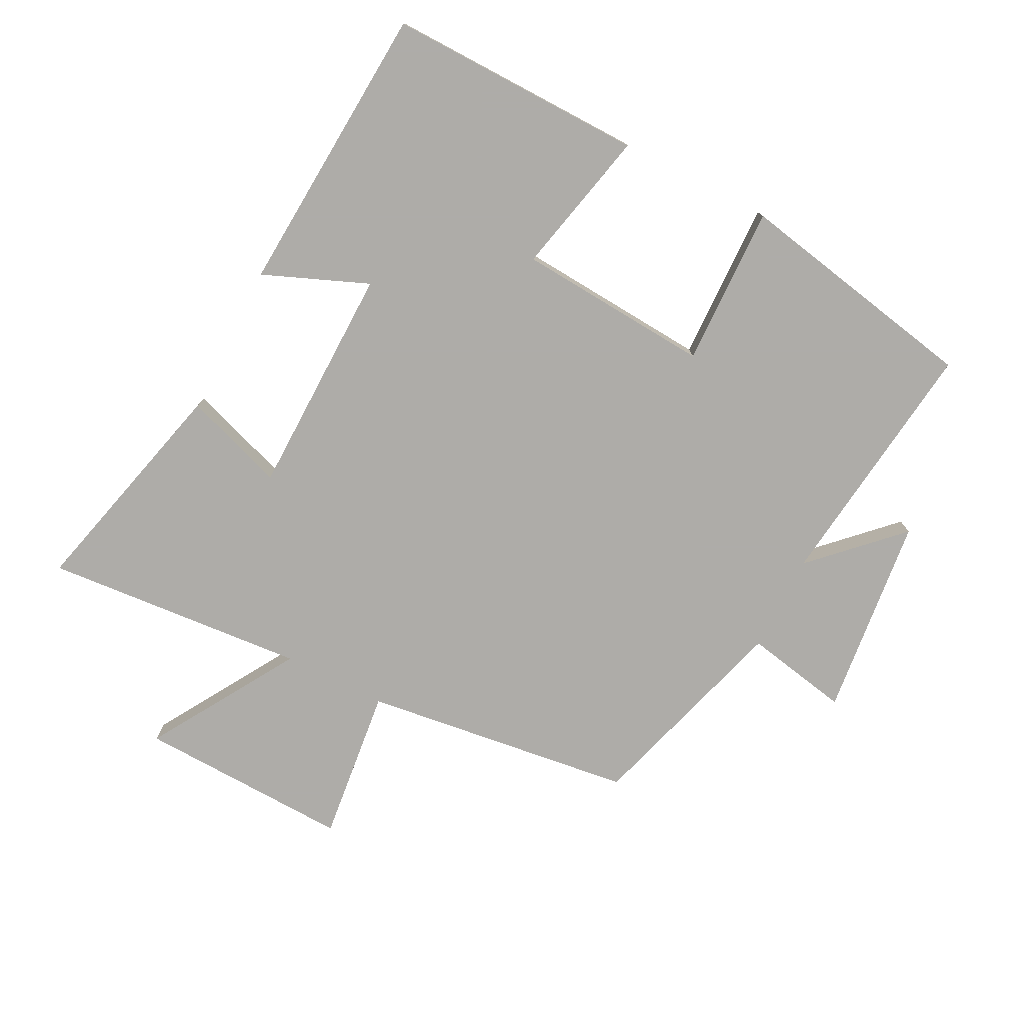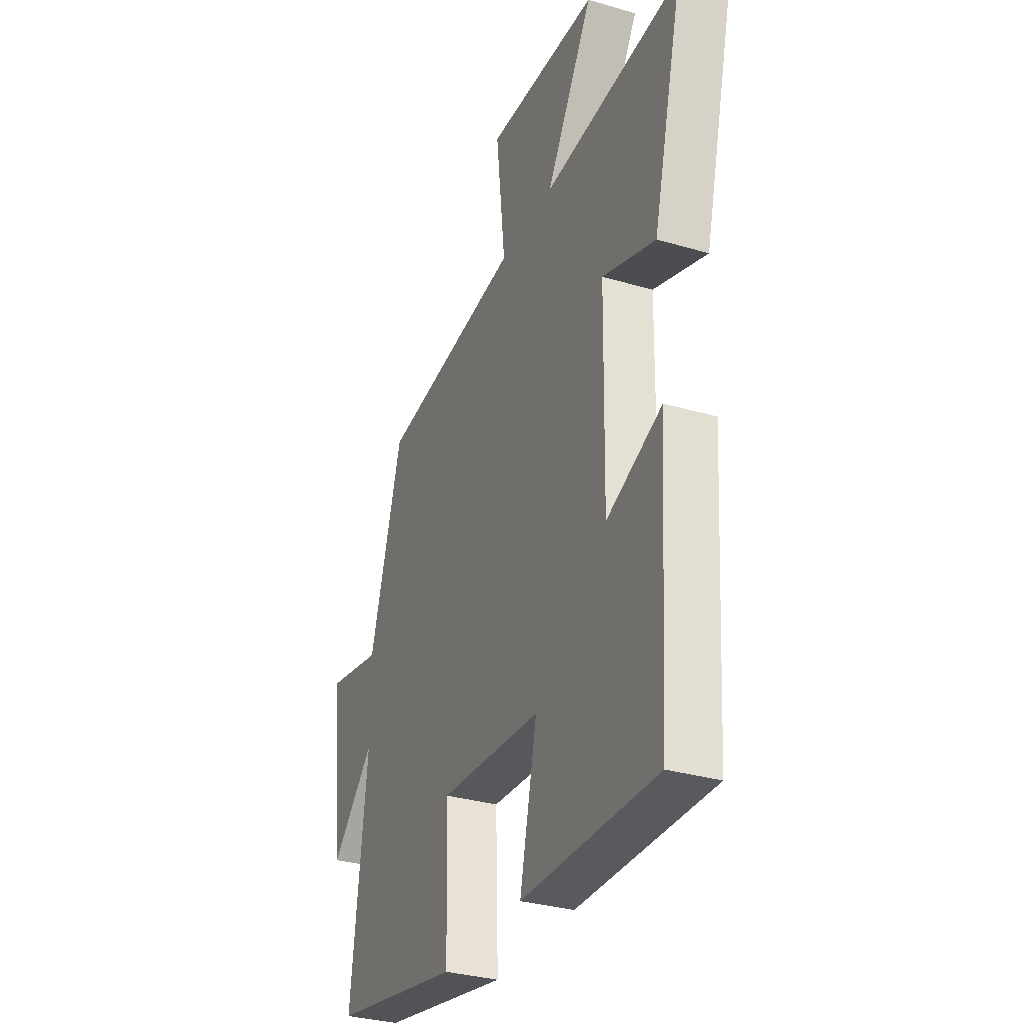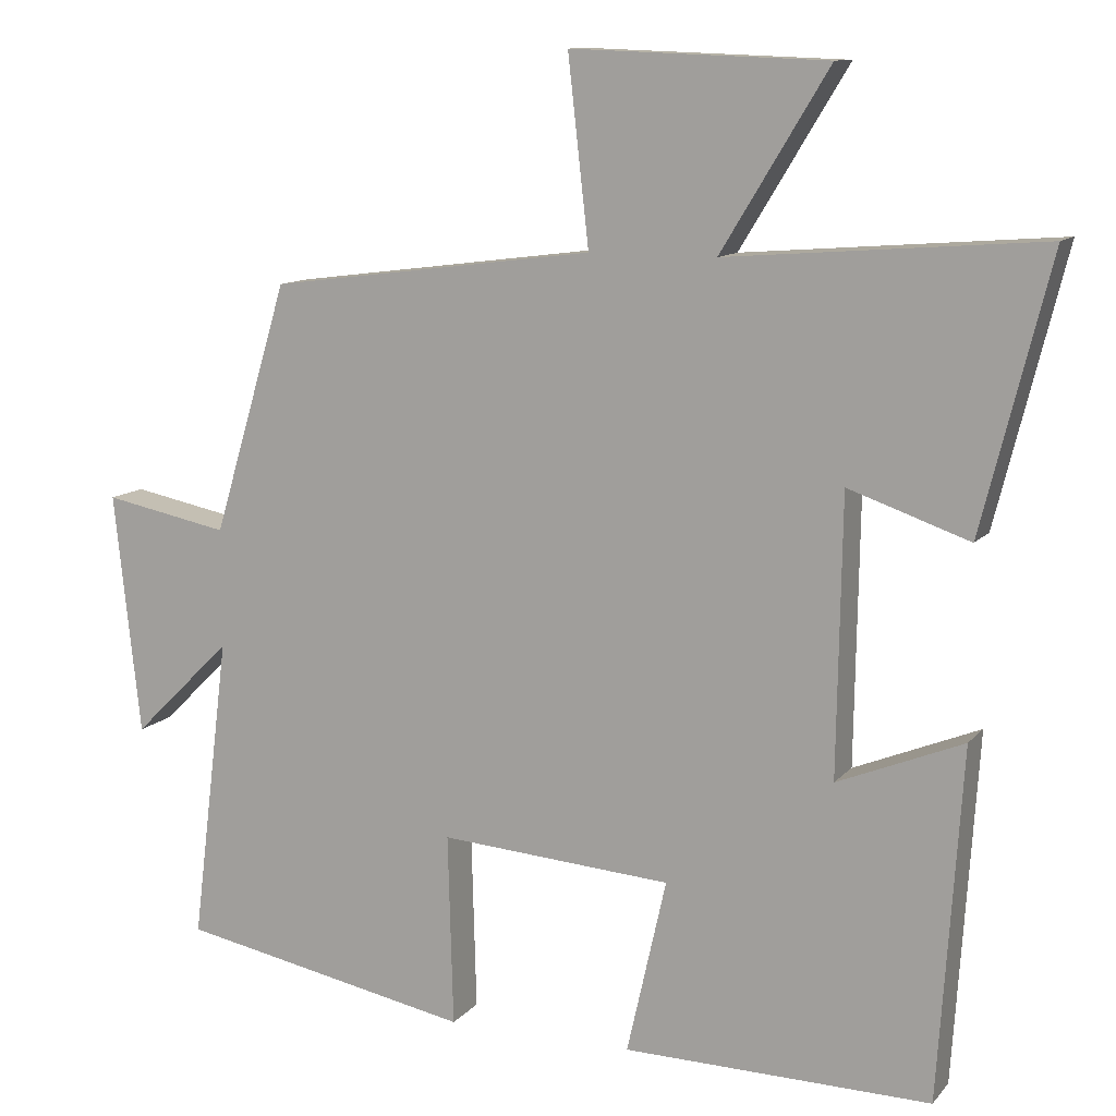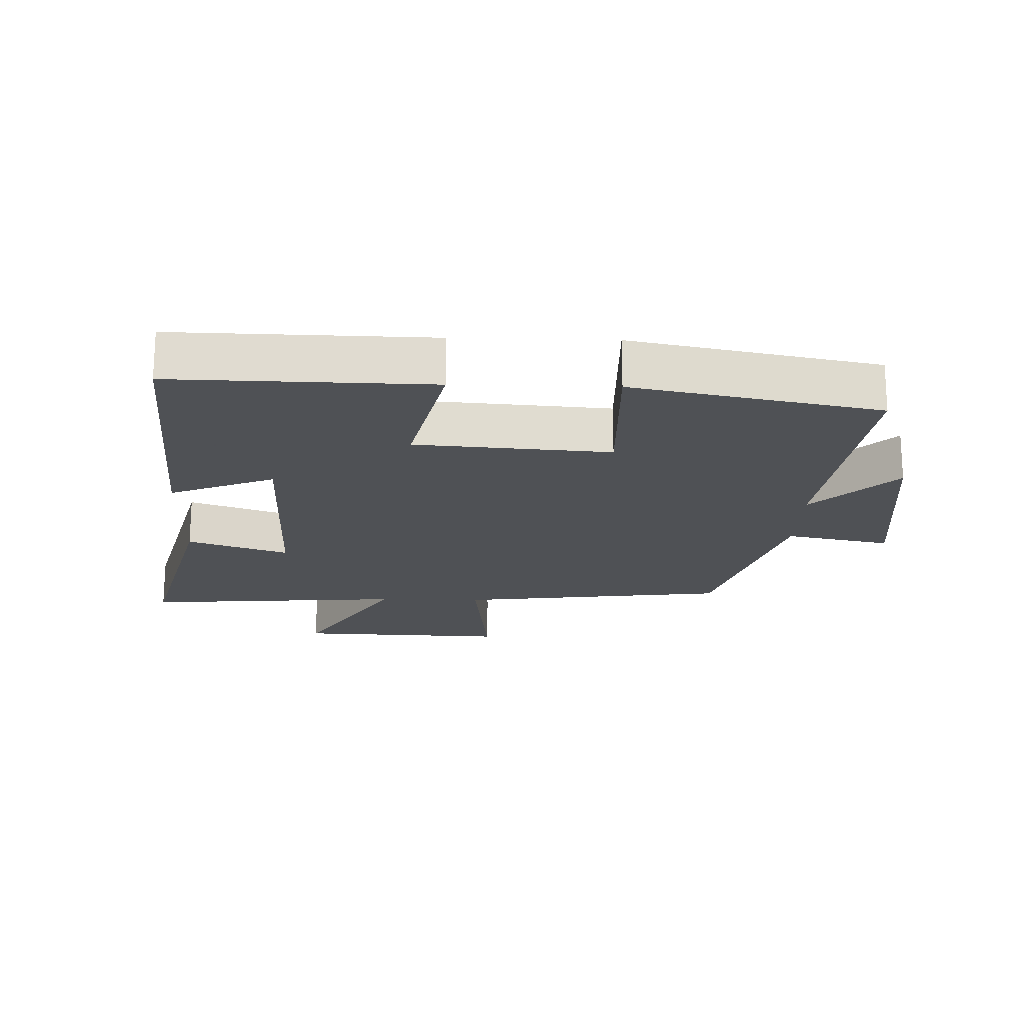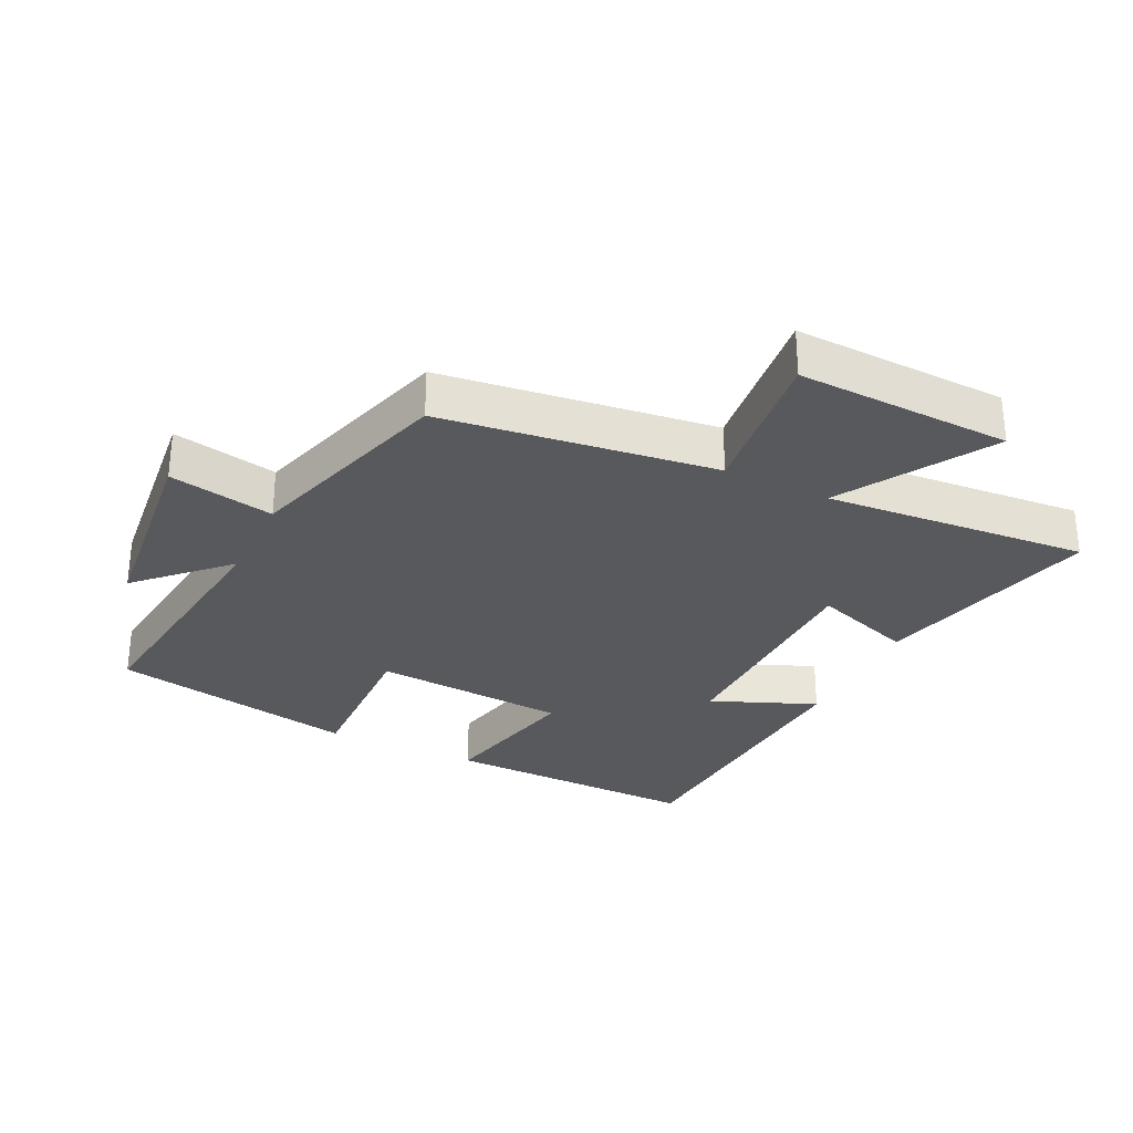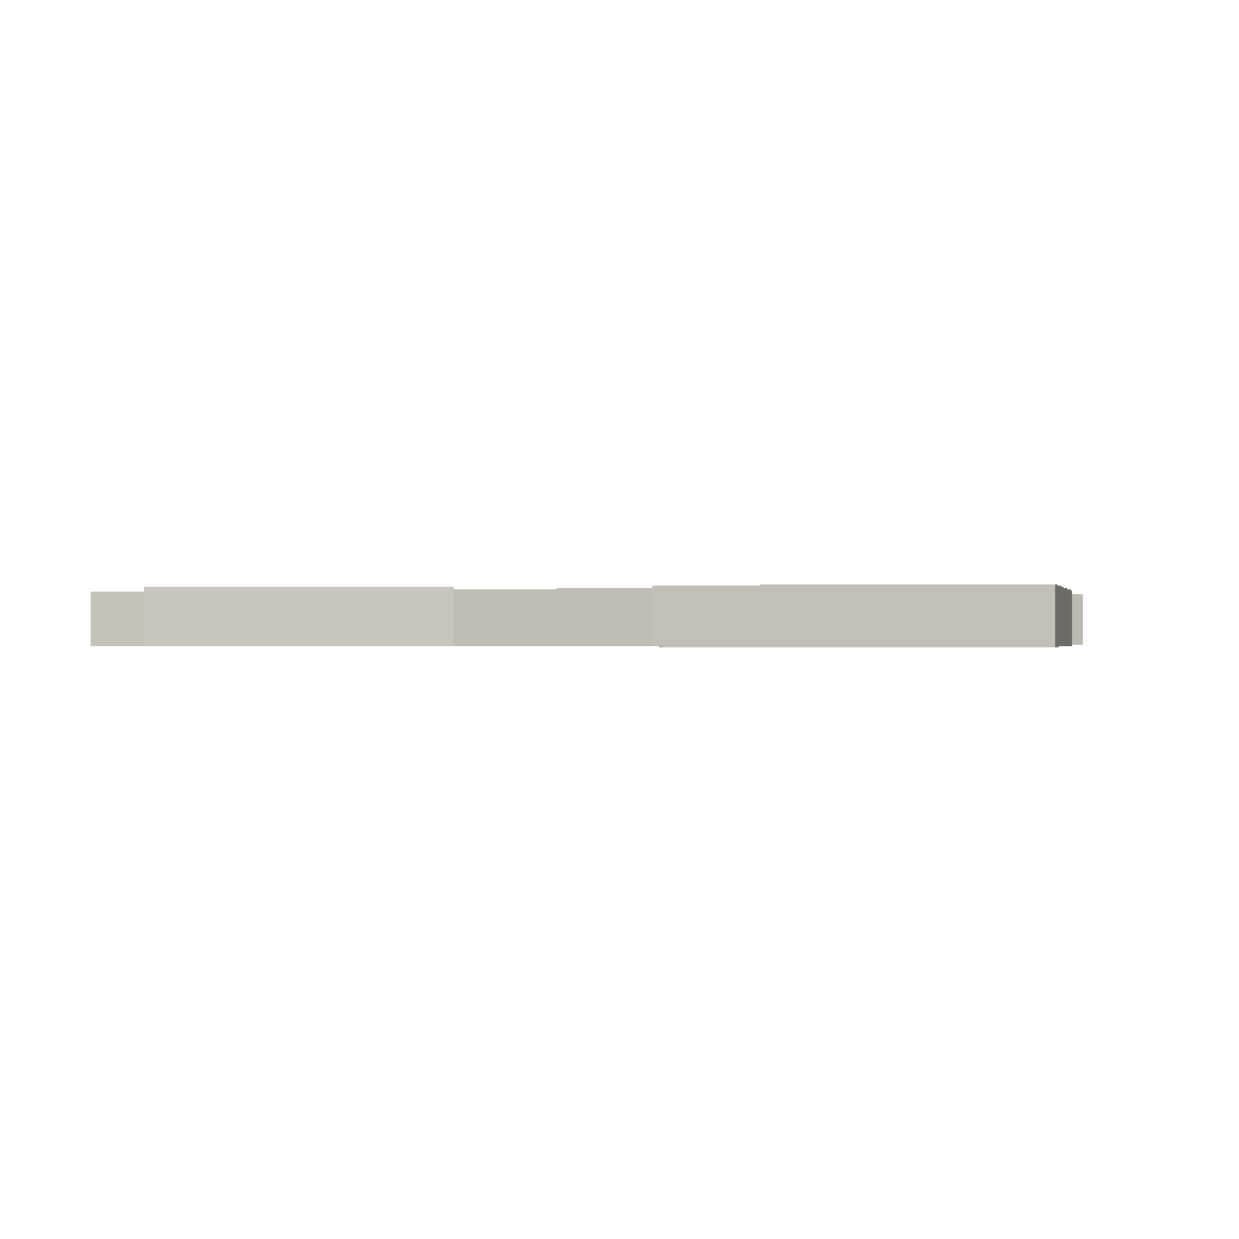
<metadata>
{"format":"obj","ext":"obj","renderer":"f3d","projection":"perspective","resolution":1024,"background":"white","views":[{"elev":-77.0,"azim":153.0,"up":"+Y"},{"elev":-32.0,"azim":67.5,"up":"+Z"},{"elev":11.2,"azim":23.5,"up":"+Z"},{"elev":-19.5,"azim":178.2,"up":"+Y"},{"elev":-30.1,"azim":-25.8,"up":"+Y"},{"elev":-0.4,"azim":103.9,"up":"+Y"}]}
</metadata>
<code>
v 0.588 0.07 0.532
v 0.5 0.07 0.183
v 0.344 0.07 0.237
v 0.338 0.07 -0.121
v 0.5 0.07 -0.055
v 0.47 0.07 -0.507
v 0.073 0.07 -0.5
v 0.124 0.07 -0.274
v -0.176 0.07 -0.252
v -0.169 0.07 -0.5
v -0.549 0.07 -0.426
v -0.5 0.07 -0.031
v -0.628 0.07 -0.157
v -0.662 0.07 0.155
v -0.5 0.07 0.123
v -0.403 0.07 0.446
v 0.018 0.07 0.5
v -0.009 0.07 0.74
v 0.321 0.07 0.728
v 0.182 0.07 0.5
v 0.588 0 0.532
v 0.5 0 0.183
v 0.344 0 0.237
v 0.338 0 -0.121
v 0.5 0 -0.055
v 0.47 0 -0.507
v 0.073 0 -0.5
v 0.124 0 -0.274
v -0.176 0 -0.252
v -0.169 0 -0.5
v -0.549 0 -0.426
v -0.5 0 -0.031
v -0.628 0 -0.157
v -0.662 0 0.155
v -0.5 0 0.123
v -0.403 0 0.446
v 0.018 0 0.5
v -0.009 0 0.74
v 0.321 0 0.728
v 0.182 0 0.5
f 17 18 19 20
f 15 16 17 20
f 15 20 1
f 12 13 14 15
f 12 15 1
f 9 10 11 12
f 8 9 12
f 6 7 8
f 5 6 8
f 4 5 8
f 3 4 8 12
f 1 2 3
f 1 3 12
f 40 39 38 37
f 40 37 36 35
f 21 40 35
f 35 34 33 32
f 21 35 32
f 32 31 30 29
f 32 29 28
f 28 27 26
f 28 26 25
f 28 25 24
f 32 28 24 23
f 23 22 21
f 32 23 21
f 1 21 22 2
f 2 22 23 3
f 3 23 24 4
f 4 24 25 5
f 5 25 26 6
f 6 26 27 7
f 7 27 28 8
f 8 28 29 9
f 9 29 30 10
f 10 30 31 11
f 11 31 32 12
f 12 32 33 13
f 13 33 34 14
f 14 34 35 15
f 15 35 36 16
f 16 36 37 17
f 17 37 38 18
f 18 38 39 19
f 19 39 40 20
f 20 40 21 1

</code>
